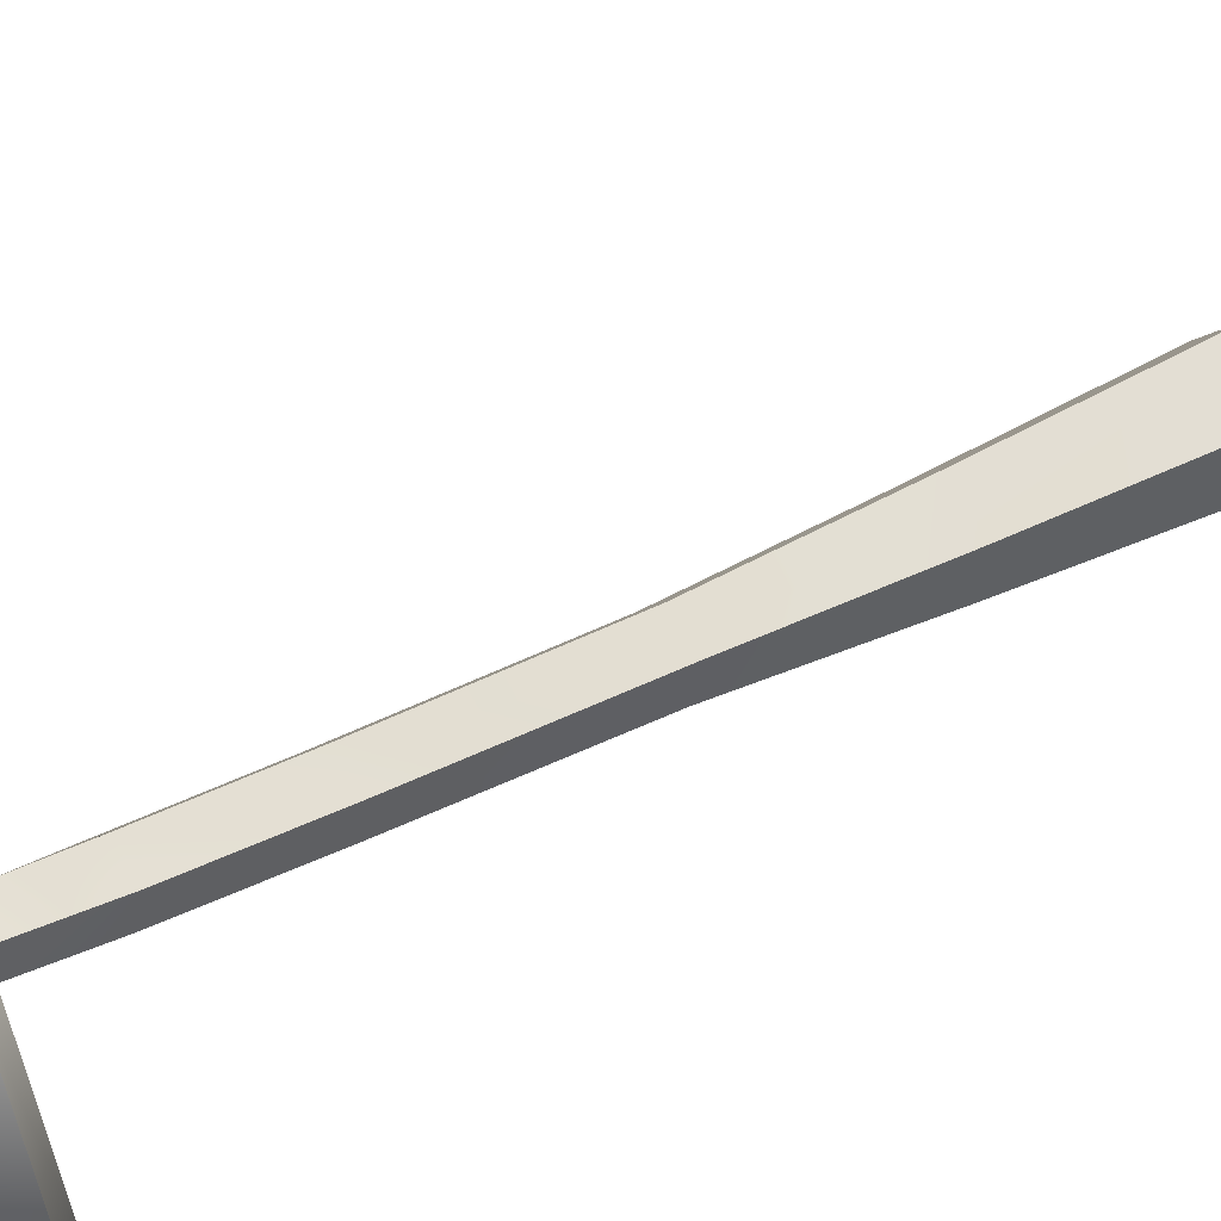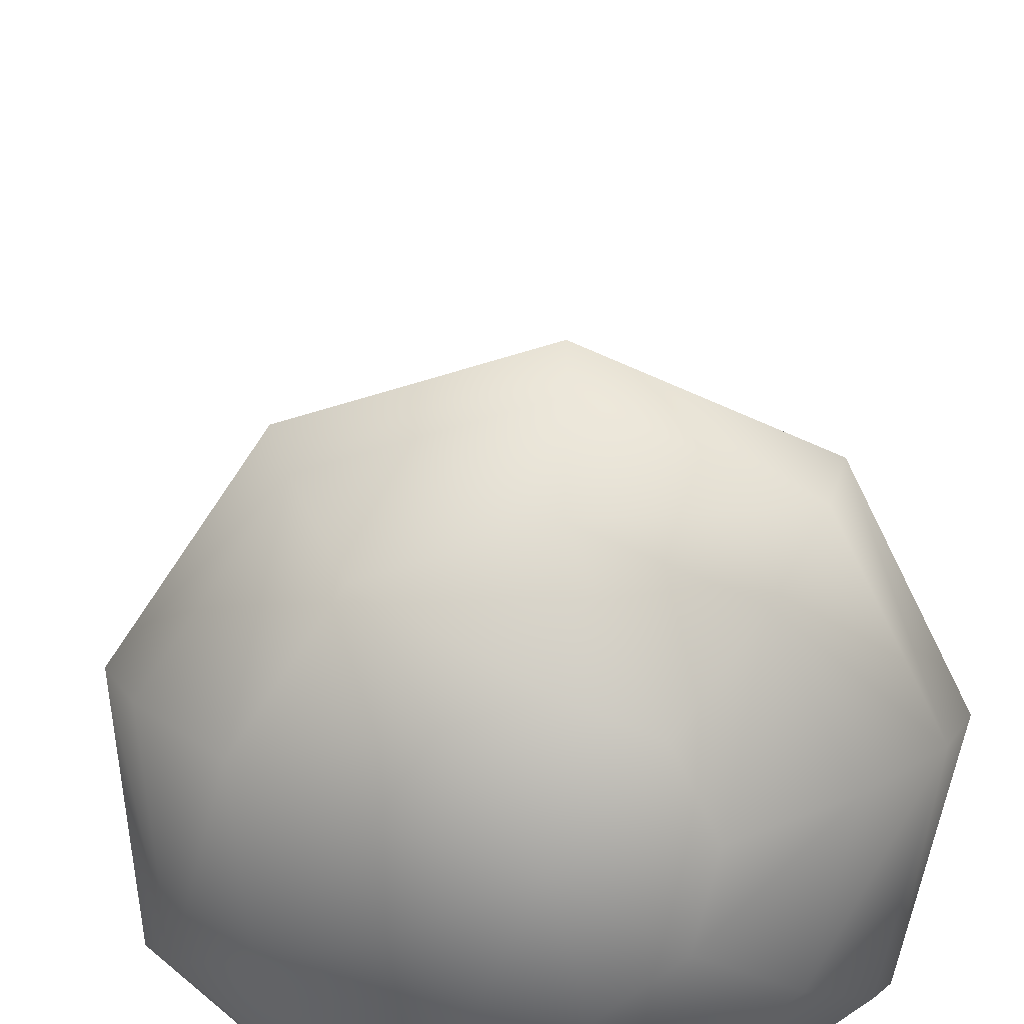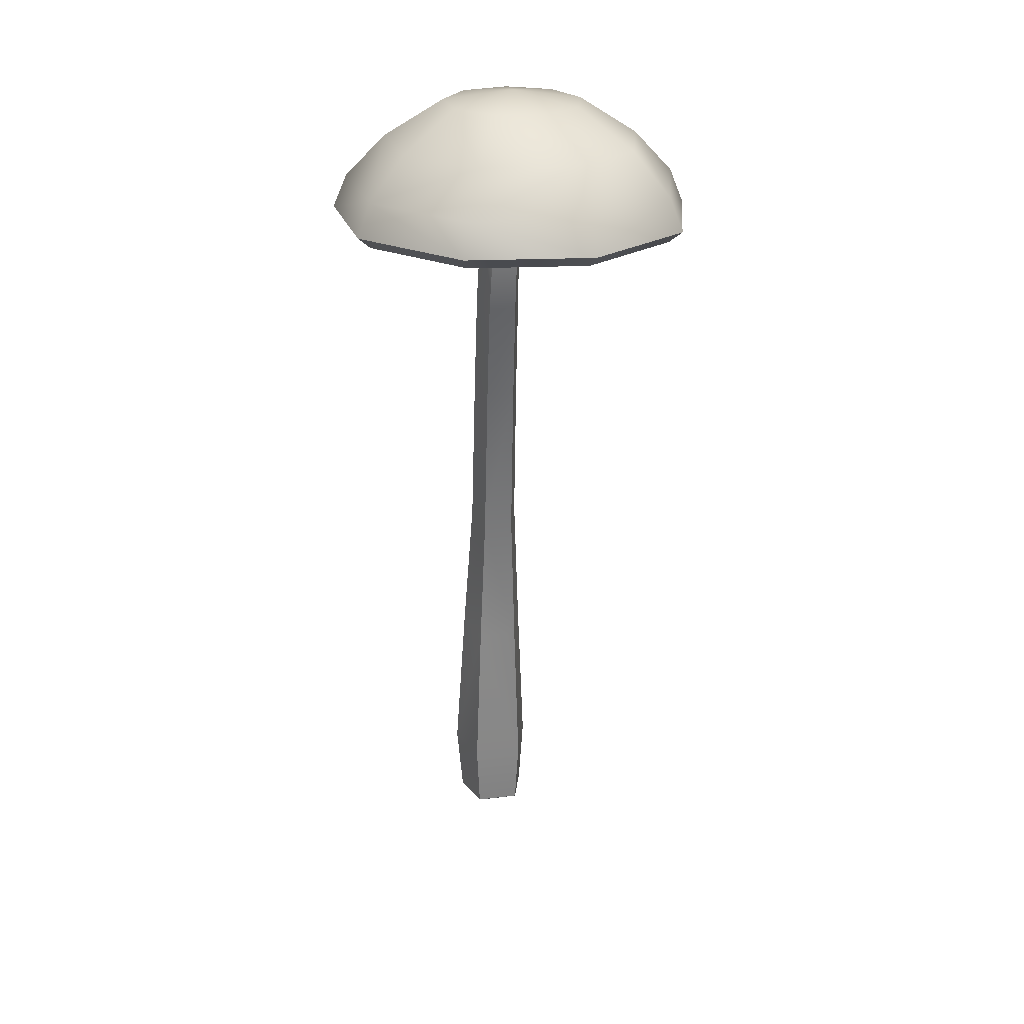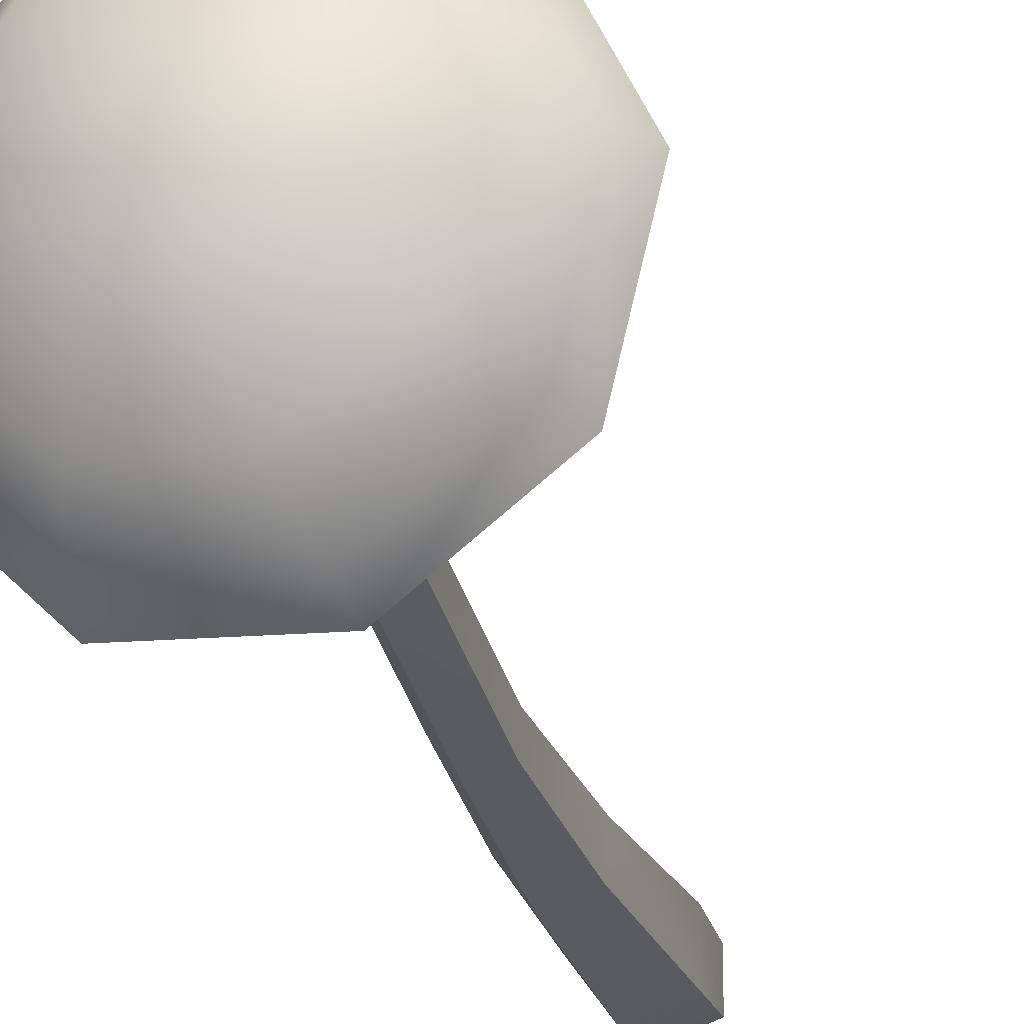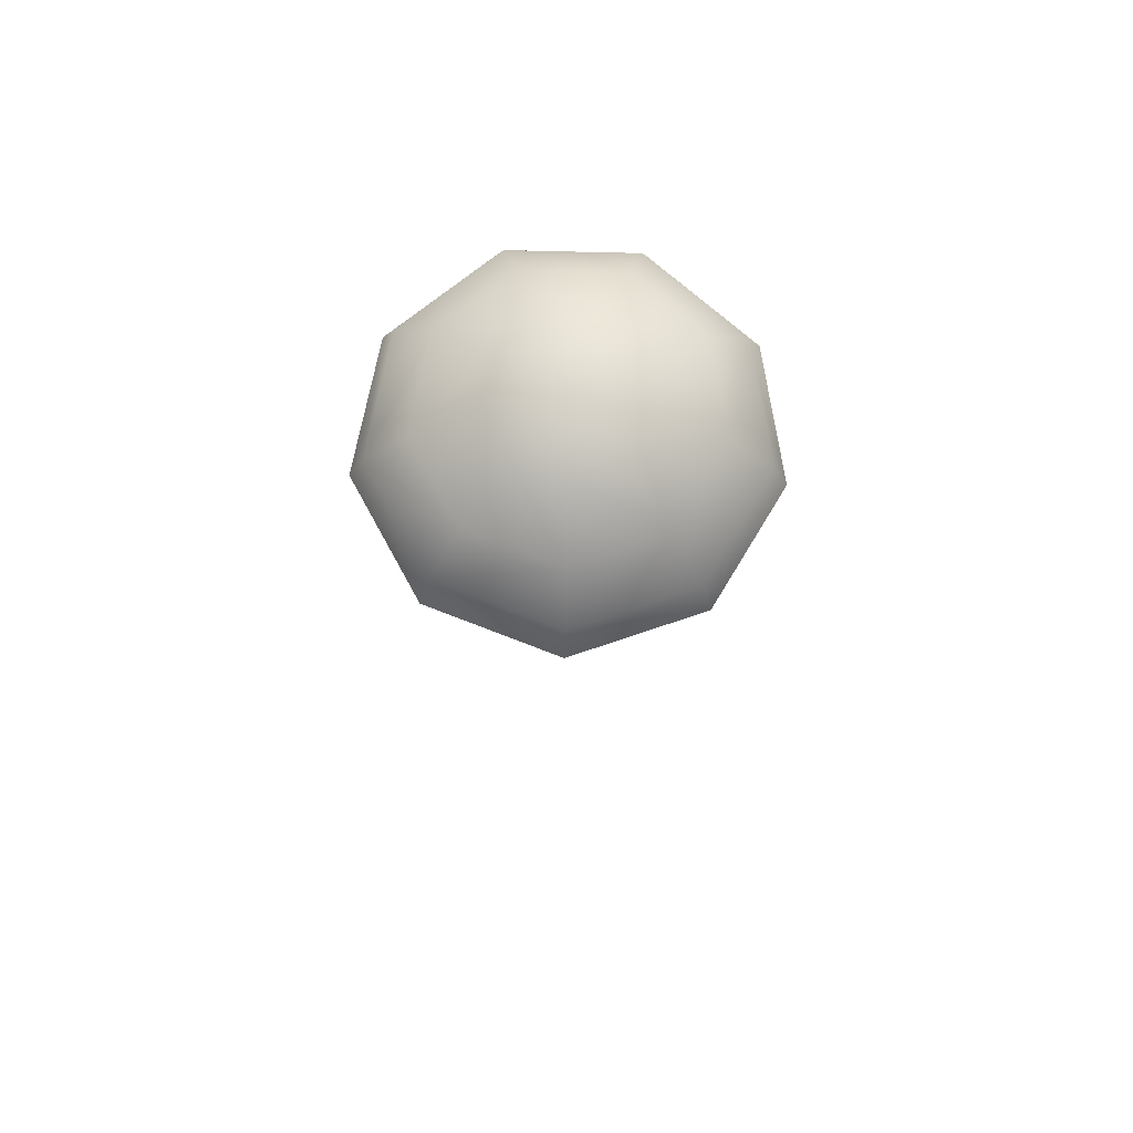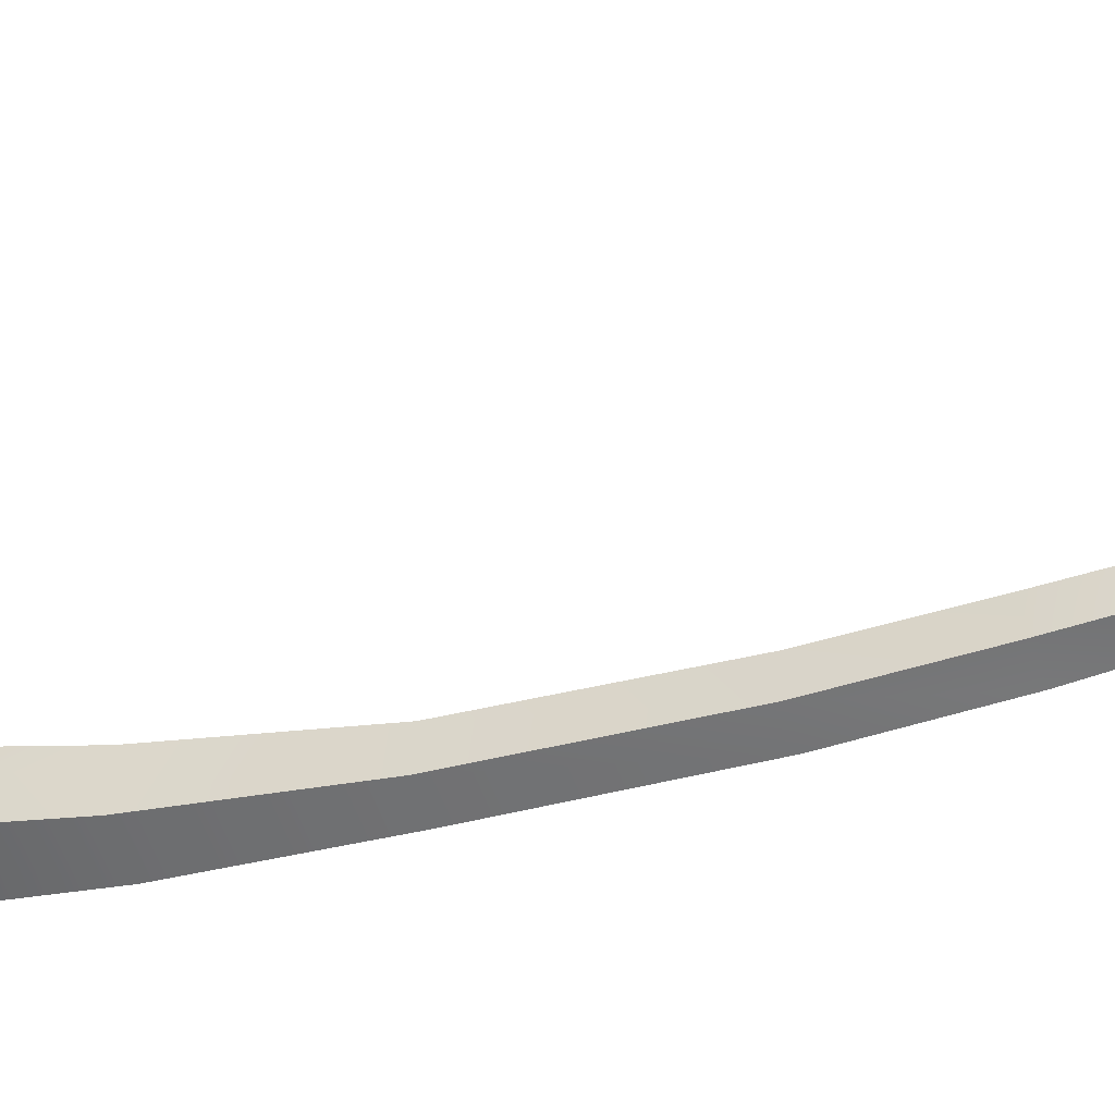
<metadata>
{"format":"obj","ext":"obj","renderer":"f3d","projection":"perspective","resolution":1024,"background":"white","views":[{"elev":52.7,"azim":-119.7,"up":"+Z"},{"elev":17.7,"azim":178.0,"up":"+Z"},{"elev":24.3,"azim":-29.6,"up":"+Y"},{"elev":-21.0,"azim":-161.6,"up":"+Z"},{"elev":72.9,"azim":-2.7,"up":"+Y"},{"elev":-2.3,"azim":114.2,"up":"+Z"}]}
</metadata>
<code>
o MushroomBrownBig_LOD1
v 0.04315 0.5303 -0.02083
v 0.01986 0.5306 -0.04324
v -0.01238 0.5308 -0.04543
v -0.03849 0.5309 -0.02639
v -0.04625 0.5309 0.004987
v -0.03203 0.5307 0.03401
v -0.002482 0.5304 0.0471
v 0.02857 0.5302 0.03813
v 0.04659 0.5302 0.0113
v 0.07901 0.5149 -0.03852
v 0.03597 0.5154 -0.07992
v -0.02361 0.5158 -0.08397
v -0.07185 0.5161 -0.04878
v -0.08619 0.5159 0.009191
v -0.05992 0.5156 0.06282
v -0.005316 0.5151 0.08701
v 0.05206 0.5147 0.07044
v 0.08536 0.5146 0.02086
v 0.103 0.5101 -0.05031
v 0.04678 0.5107 -0.1044
v -0.03107 0.5113 -0.1097
v -0.0941 0.5116 -0.06372
v -0.1128 0.5115 0.01202
v -0.07851 0.511 0.08209
v -0.007169 0.5103 0.1137
v 0.06779 0.5098 0.09204
v 0.1113 0.5097 0.02727
v 0.1115 0.5179 -0.05442
v 0.05064 0.5185 -0.113
v -0.03362 0.5192 -0.1187
v -0.1018 0.5195 -0.06893
v -0.1221 0.5193 0.01305
v -0.08496 0.5188 0.08889
v -0.007748 0.5181 0.1231
v 0.07339 0.5176 0.09966
v 0.1205 0.5175 0.02956
v 0.1032 0.54 -0.0502
v 0.047 0.5406 -0.1043
v -0.03084 0.5412 -0.1096
v -0.09388 0.5415 -0.06361
v -0.1126 0.5413 0.01213
v -0.07828 0.5408 0.0822
v -0.006946 0.5402 0.1138
v 0.06802 0.5397 0.09215
v 0.1115 0.5396 0.02738
v 0.0794 0.5679 -0.03832
v 0.03637 0.5684 -0.07972
v -0.02321 0.5689 -0.08377
v -0.07146 0.5691 -0.04858
v -0.0858 0.569 0.00939
v -0.05952 0.5686 0.06301
v -0.004921 0.5681 0.0872
v 0.05245 0.5677 0.07063
v 0.08575 0.5677 0.02106
v 0.04362 0.5935 -0.0206
v 0.02033 0.5937 -0.04301
v -0.01191 0.594 -0.0452
v -0.03802 0.5941 -0.02615
v -0.04578 0.5941 0.005223
v -0.03156 0.5938 0.03424
v -0.002012 0.5936 0.04733
v 0.02904 0.5934 0.03837
v 0.04706 0.5933 0.01154
v 0.0007919 0.5394 -7.956e-06
v 0.001251 0.6011 0.0002217
v 0.03202 -0.01465 -0.08565
v -0.001943 0.5462 -0.008691
v -0.01011 0.5462 -0.005329
v -0.009454 0.5453 0.003437
v -0.0008759 0.5448 0.005492
v 0.003765 0.5453 -0.002004
v -0.001675 0.5294 -0.01654
v -0.0169 0.5294 -0.01026
v -0.01567 0.5279 0.006102
v 0.0003257 0.527 0.009931
v 0.008971 0.5279 -0.004059
v 0.008483 0.4529 -0.03919
v -0.008943 0.4494 -0.03392
v -0.00866 0.4446 -0.01601
v 0.008939 0.4452 -0.01021
v 0.01953 0.4503 -0.02453
v 0.02682 0.2637 -0.08075
v 0.007426 0.2614 -0.07459
v 0.007536 0.2583 -0.05436
v 0.027 0.2587 -0.048
v 0.03891 0.262 -0.06431
v 0.03853 0.04888 -0.1125
v 0.00573 0.048 -0.1018
v 0.005739 0.0468 -0.06733
v 0.03855 0.04694 -0.05667
v 0.05881 0.04823 -0.08456
v 0.03815 6.753e-05 -0.1097
v 0.009788 -0.0001097 -0.1005
v 0.009788 -0.0003501 -0.07068
v 0.03815 -0.0003216 -0.06146
v 0.05568 -6.345e-05 -0.08559
v 0.01666 0.3804 -0.05768
v -0.001527 0.3772 -0.05207
v -0.001312 0.3729 -0.03326
v 0.01701 0.3735 -0.02724
v 0.02812 0.378 -0.04233
v 0.03362 0.1659 -0.09846
v 0.008056 0.1621 -0.09048
v 0.008096 0.1567 -0.06375
v 0.03396 0.1572 -0.05533
v 0.04962 0.1628 -0.07692
g Default
f 2 1 64
f 3 2 64
f 4 3 64
f 5 4 64
f 6 5 64
f 7 6 64
f 8 7 64
f 9 8 64
f 1 9 64
f 55 56 65
f 56 57 65
f 57 58 65
f 58 59 65
f 59 60 65
f 60 61 65
f 61 62 65
f 62 63 65
f 63 55 65
f 66 93 92
f 66 94 93
f 66 95 94
f 66 96 95
f 66 92 96
f 18 17 9
f 8 9 17
f 26 25 17
f 16 17 25
f 34 33 25
f 24 25 33
f 32 33 41
f 42 41 33
f 40 41 49
f 50 49 41
f 48 49 57
f 58 57 49
f 74 75 69
f 70 69 75
f 82 83 97
f 98 97 83
f 90 91 105
f 106 105 91
f 98 99 78
f 79 78 99
f 106 102 86
f 82 86 102
f 17 16 8
f 7 8 16
f 24 15 25
f 16 25 15
f 32 23 33
f 24 33 23
f 32 41 31
f 40 31 41
f 39 40 48
f 49 48 40
f 47 48 56
f 57 56 48
f 73 74 68
f 69 68 74
f 77 72 81
f 76 81 72
f 89 90 104
f 105 104 90
f 97 98 77
f 78 77 98
f 105 106 85
f 86 85 106
f 16 15 7
f 6 7 15
f 23 14 24
f 15 24 14
f 32 31 23
f 22 23 31
f 31 40 30
f 39 30 40
f 38 39 47
f 48 47 39
f 46 47 55
f 56 55 47
f 54 46 63
f 55 63 46
f 72 73 67
f 68 67 73
f 81 76 80
f 75 80 76
f 89 104 88
f 103 88 104
f 87 91 92
f 96 92 91
f 104 105 84
f 85 84 105
f 15 14 6
f 5 6 14
f 22 13 23
f 14 23 13
f 31 30 22
f 21 22 30
f 29 30 38
f 39 38 30
f 37 38 46
f 47 46 38
f 45 37 54
f 46 54 37
f 53 54 62
f 63 62 54
f 80 75 79
f 74 79 75
f 88 103 87
f 102 87 103
f 91 90 96
f 95 96 90
f 104 84 103
f 83 103 84
f 14 13 5
f 4 5 13
f 21 12 22
f 13 22 12
f 29 20 30
f 21 30 20
f 29 38 28
f 37 28 38
f 28 37 36
f 45 36 37
f 45 54 44
f 53 44 54
f 52 53 61
f 62 61 53
f 78 79 73
f 74 73 79
f 82 97 86
f 101 86 97
f 89 94 90
f 95 90 94
f 103 83 102
f 82 102 83
f 13 12 4
f 3 4 12
f 21 20 12
f 11 12 20
f 29 28 20
f 19 20 28
f 36 27 28
f 19 28 27
f 35 36 44
f 45 44 36
f 44 53 43
f 52 43 53
f 51 52 60
f 61 60 52
f 77 78 72
f 73 72 78
f 86 101 85
f 100 85 101
f 88 93 89
f 94 89 93
f 97 77 101
f 81 101 77
f 12 11 3
f 2 3 11
f 20 19 11
f 10 11 19
f 27 18 19
f 10 19 18
f 36 35 27
f 26 27 35
f 35 44 34
f 43 34 44
f 43 52 42
f 51 42 52
f 50 51 59
f 60 59 51
f 76 72 71
f 67 71 72
f 85 100 84
f 99 84 100
f 88 87 93
f 92 93 87
f 101 81 100
f 80 100 81
f 11 10 2
f 1 2 10
f 10 18 1
f 9 1 18
f 27 26 18
f 17 18 26
f 34 25 35
f 26 35 25
f 33 34 42
f 43 42 34
f 42 51 41
f 50 41 51
f 49 50 58
f 59 58 50
f 75 76 70
f 71 70 76
f 83 84 98
f 99 98 84
f 87 102 91
f 106 91 102
f 100 80 99
f 79 99 80

</code>
